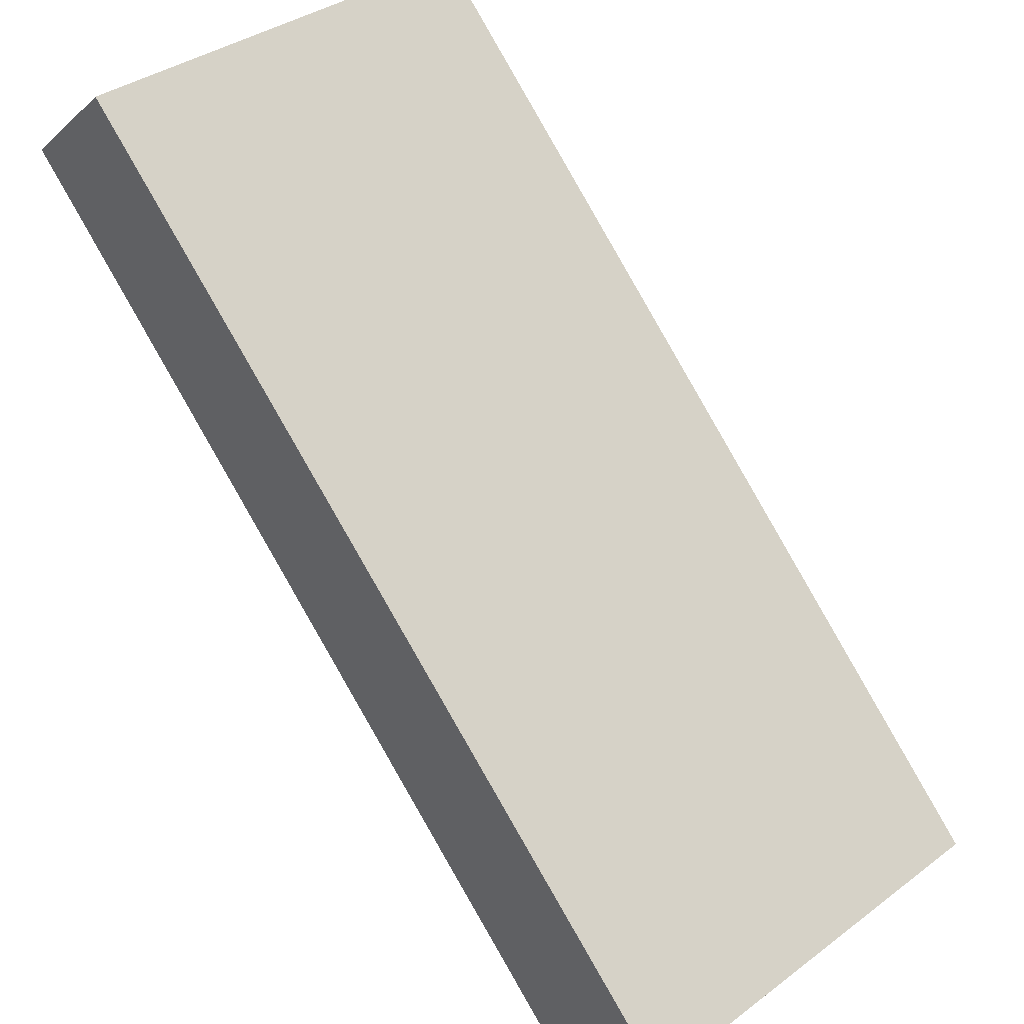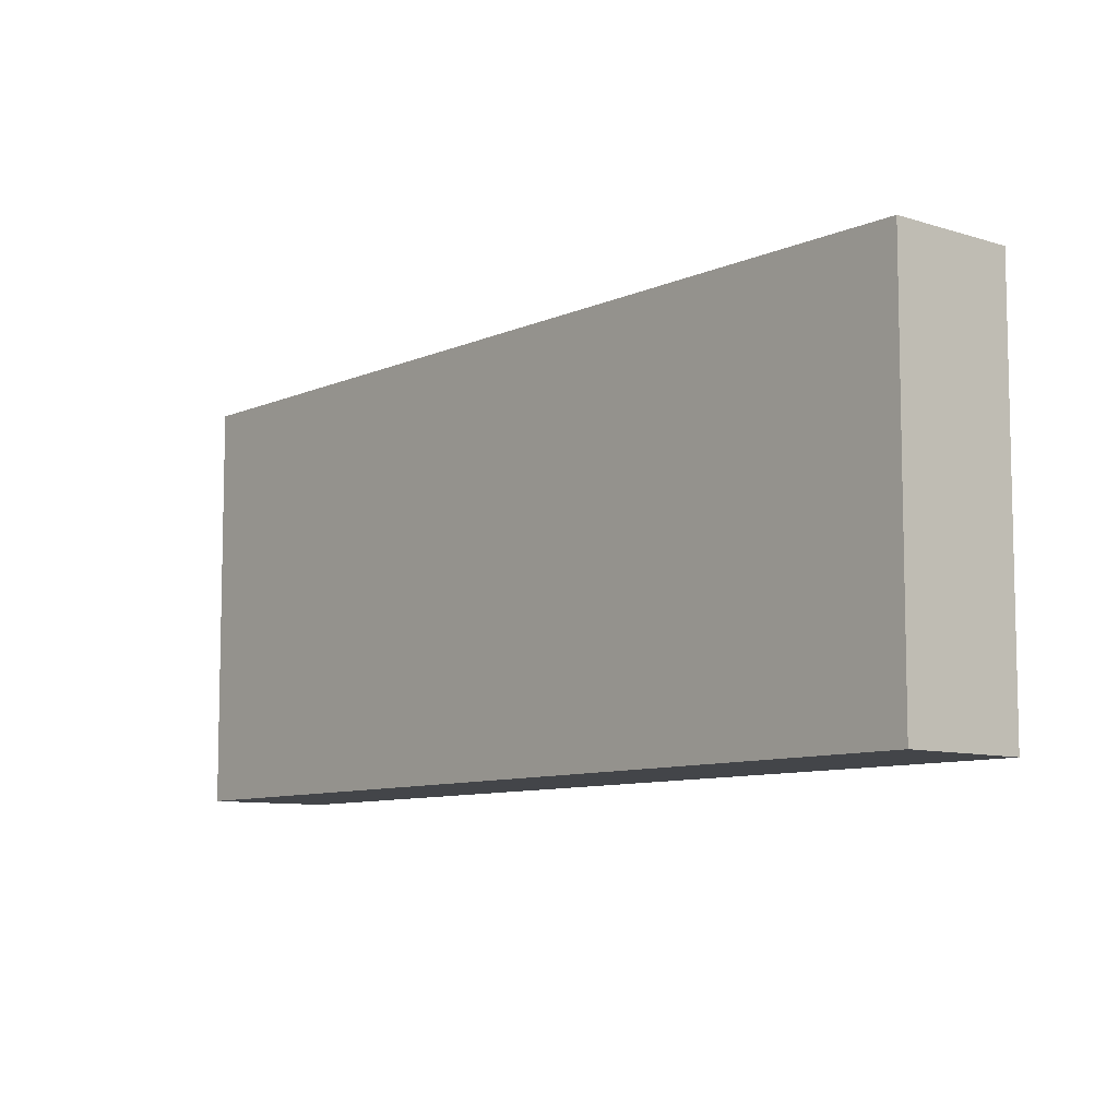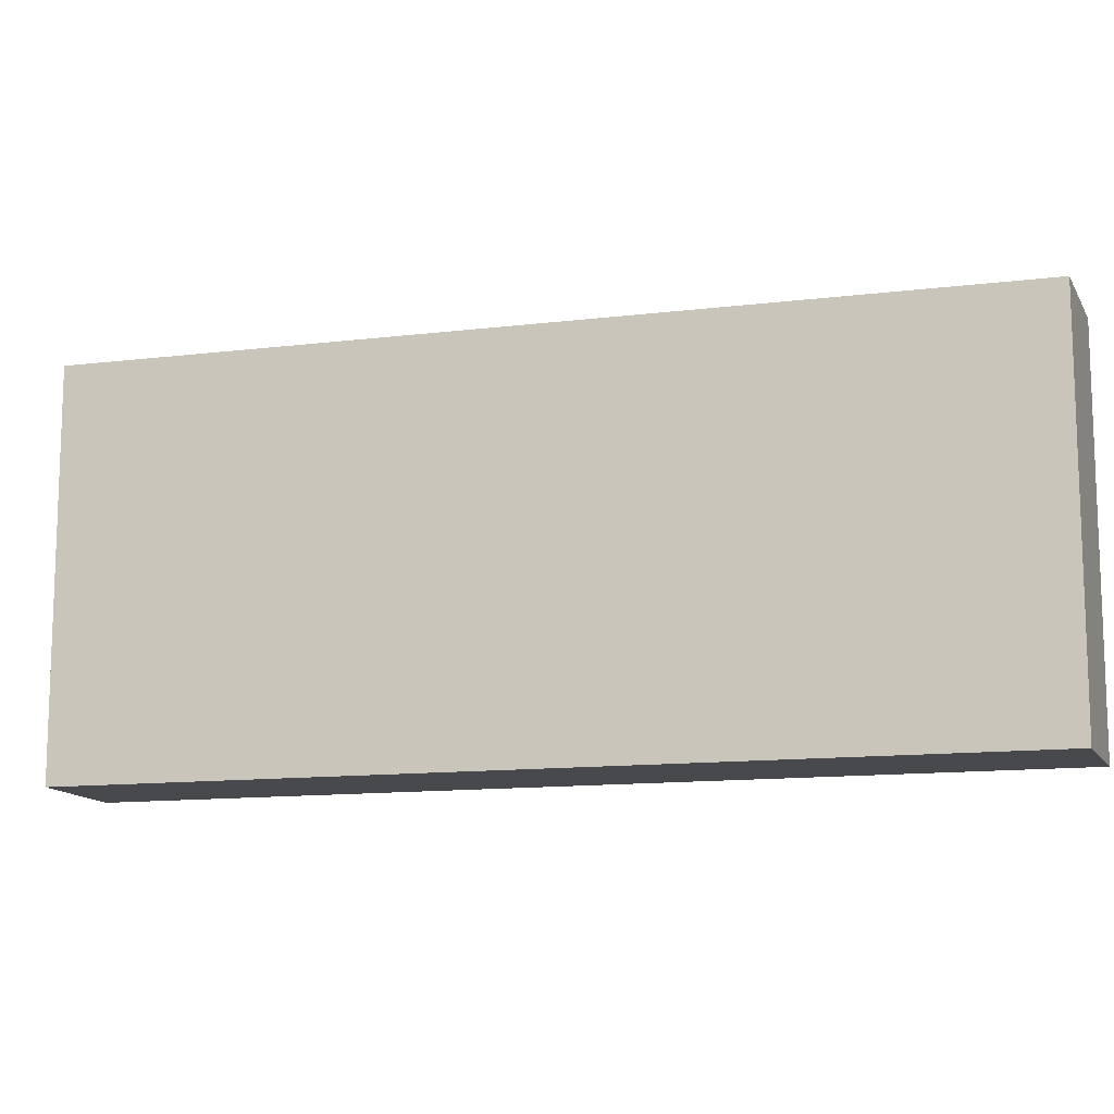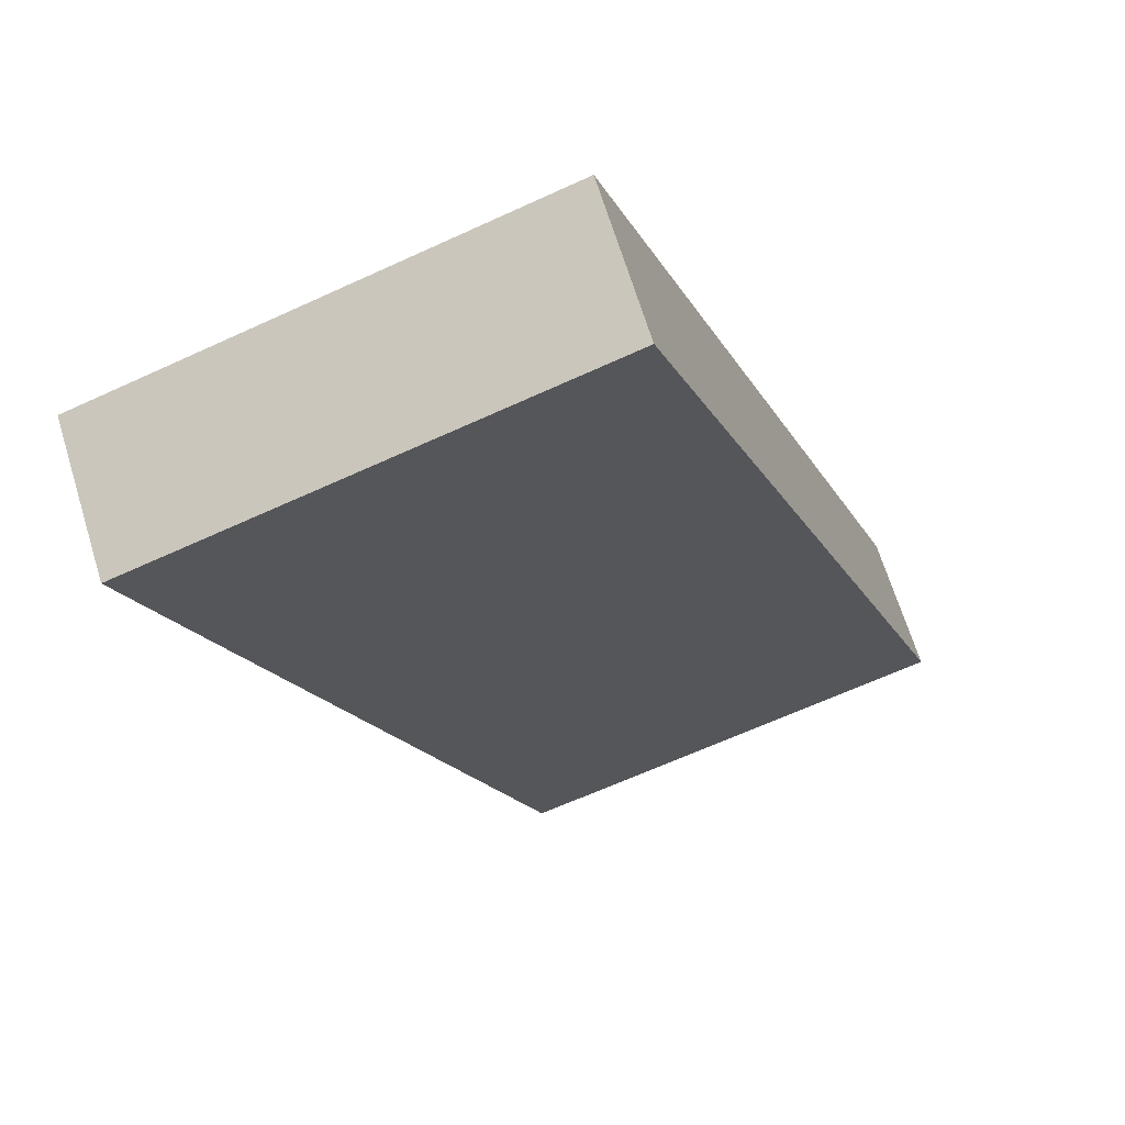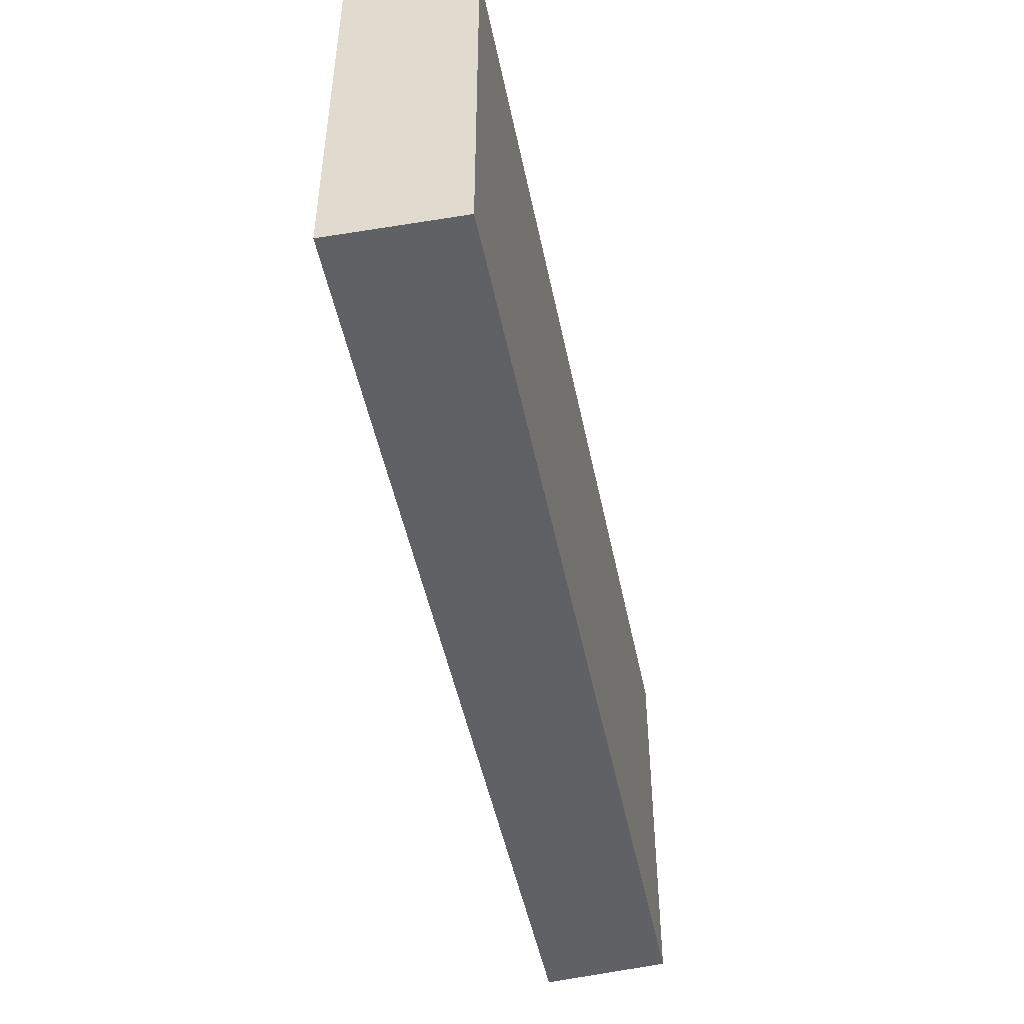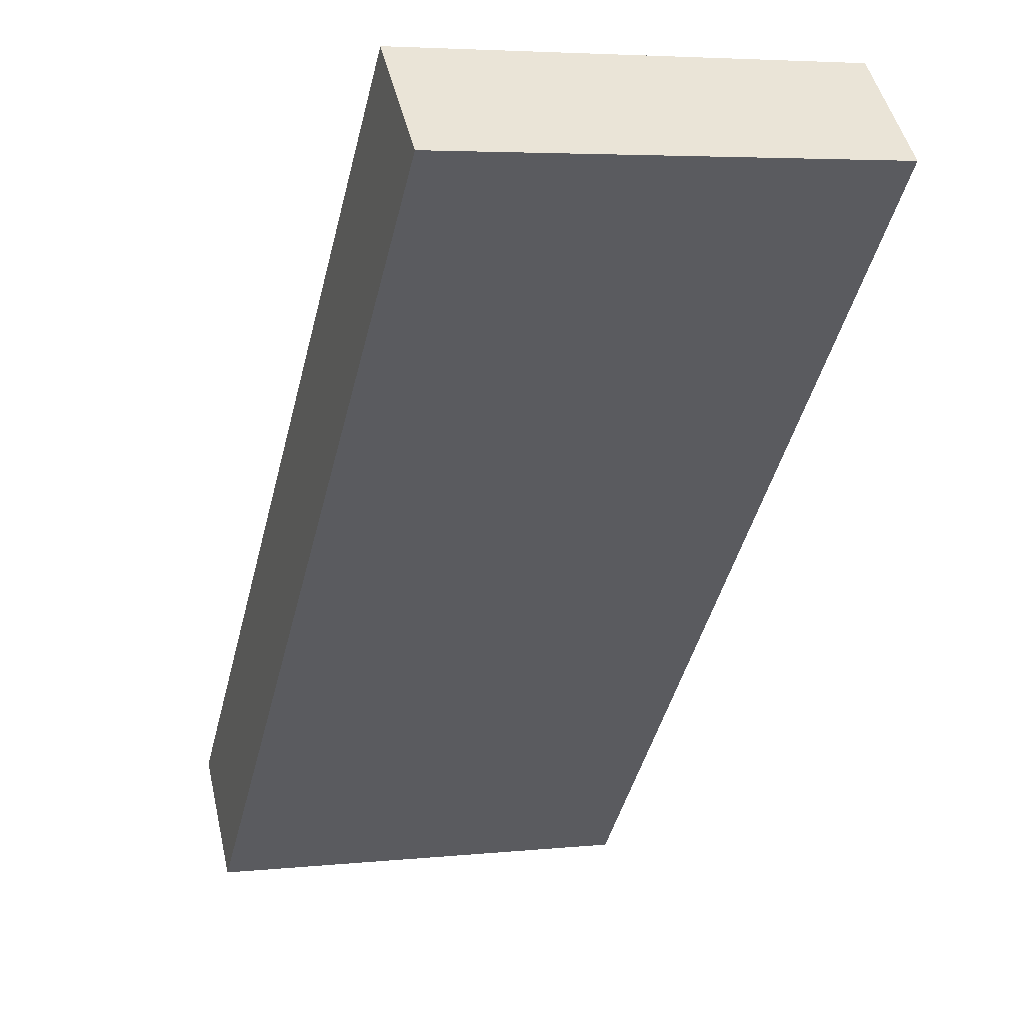
<metadata>
{"format":"obj","ext":"obj","renderer":"f3d","projection":"perspective","resolution":1024,"background":"white","views":[{"elev":35.7,"azim":-134.5,"up":"+Z"},{"elev":-8.6,"azim":-174.6,"up":"+Y"},{"elev":-12.3,"azim":-28.5,"up":"+Y"},{"elev":-62.9,"azim":-64.8,"up":"+Z"},{"elev":-50.0,"azim":-123.2,"up":"+Y"},{"elev":4.7,"azim":71.4,"up":"+Z"}]}
</metadata>
<code>
v  0 0.977 5.982e-17
v  0.515 0.977 0.072
v  0.215 0.977 -0.228
v  0.302 0.977 0.299
v  1.844 0.977 1.406
v  1.623 0.977 1.607
v  0.215 1.396e-17 -0.228
v  0 0 0
v  0.302 -1.831e-17 0.299
v  1.623 -9.84e-17 1.607
v  1.844 -8.609e-17 1.406
v  0.515 -4.409e-18 0.072
g defaultobject
f 1 2 3
f 2 1 4
f 2 4 5
f 5 4 6
f 7 1 3
f 1 7 8
f 8 4 1
f 4 8 6
f 6 8 9
f 6 9 10
f 10 5 6
f 5 10 11
f 11 2 5
f 2 11 12
f 2 12 3
f 3 12 7
f 12 8 7
f 8 12 9
f 9 12 11
f 9 11 10

</code>
